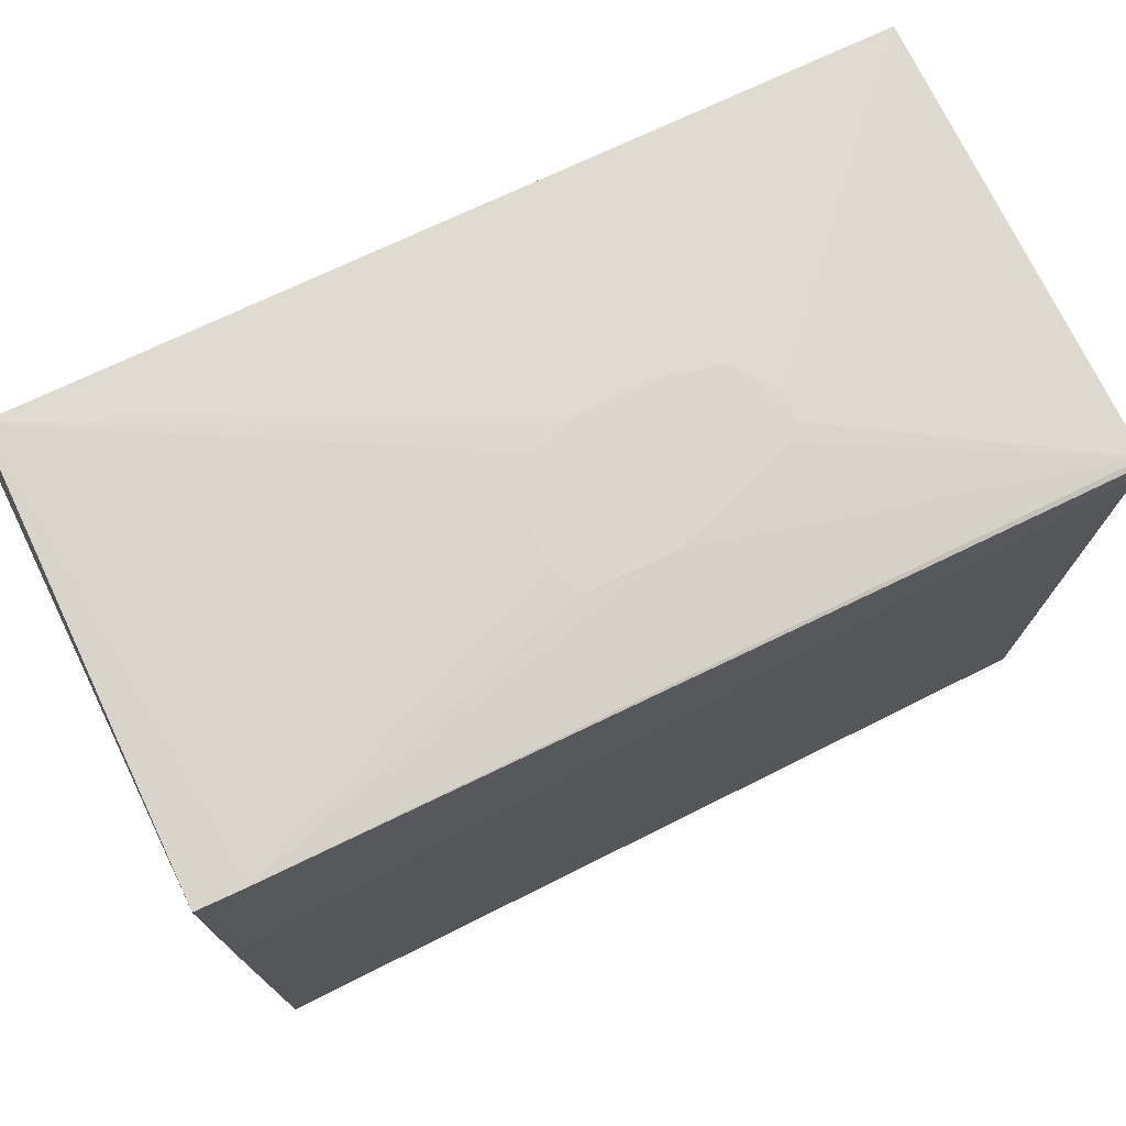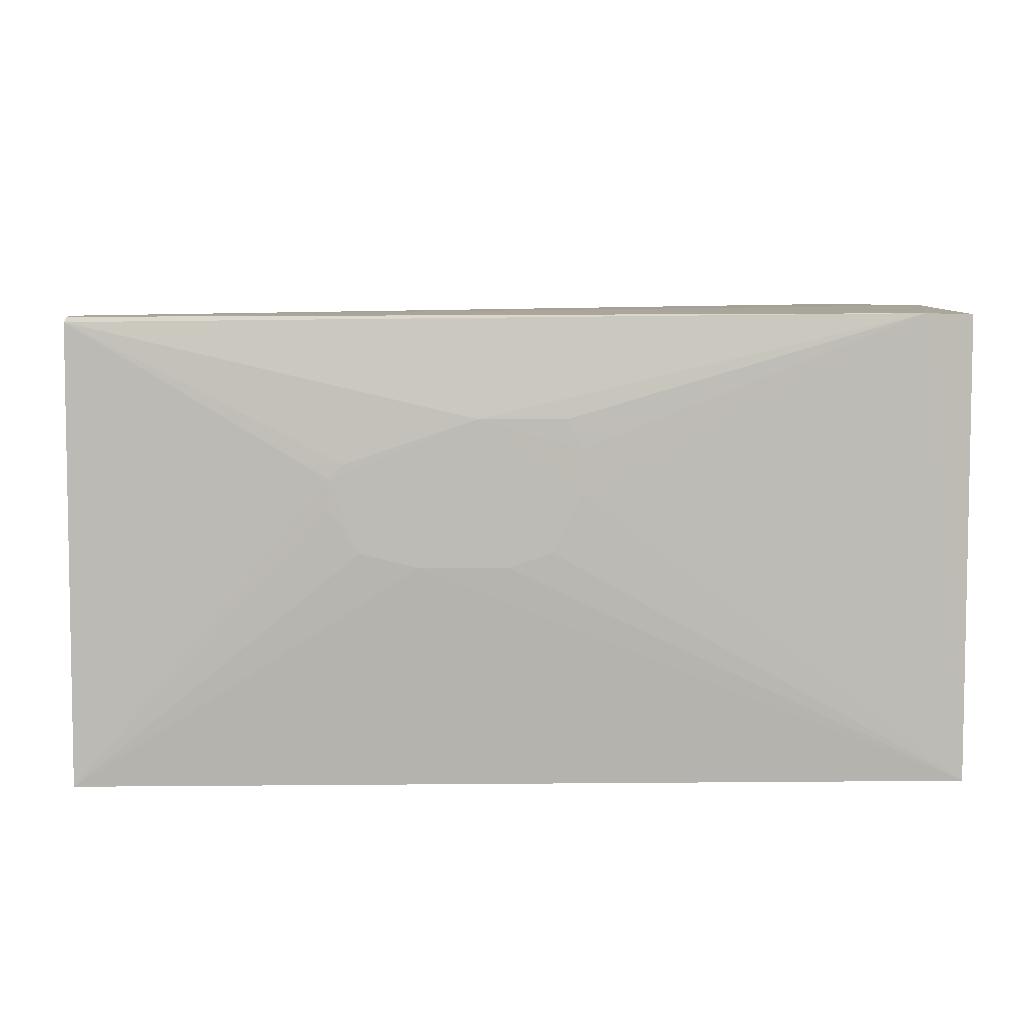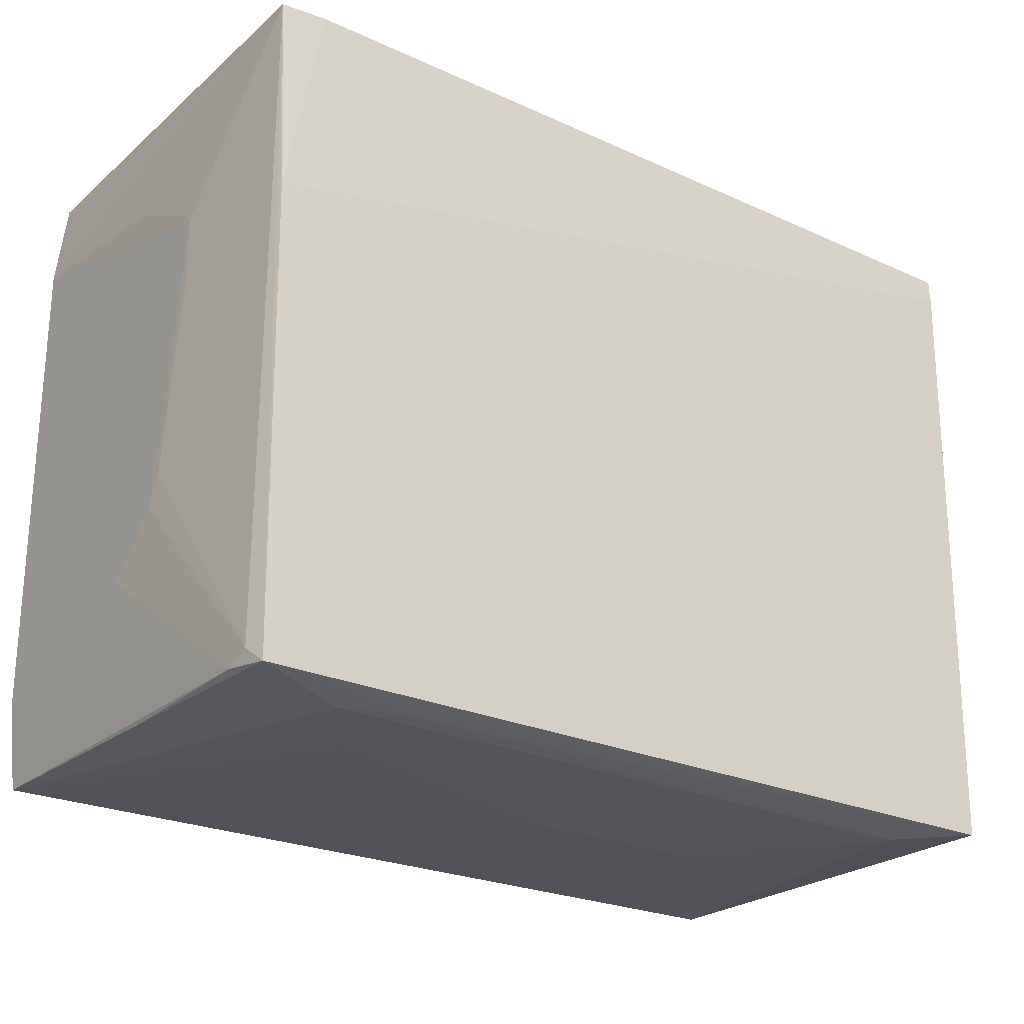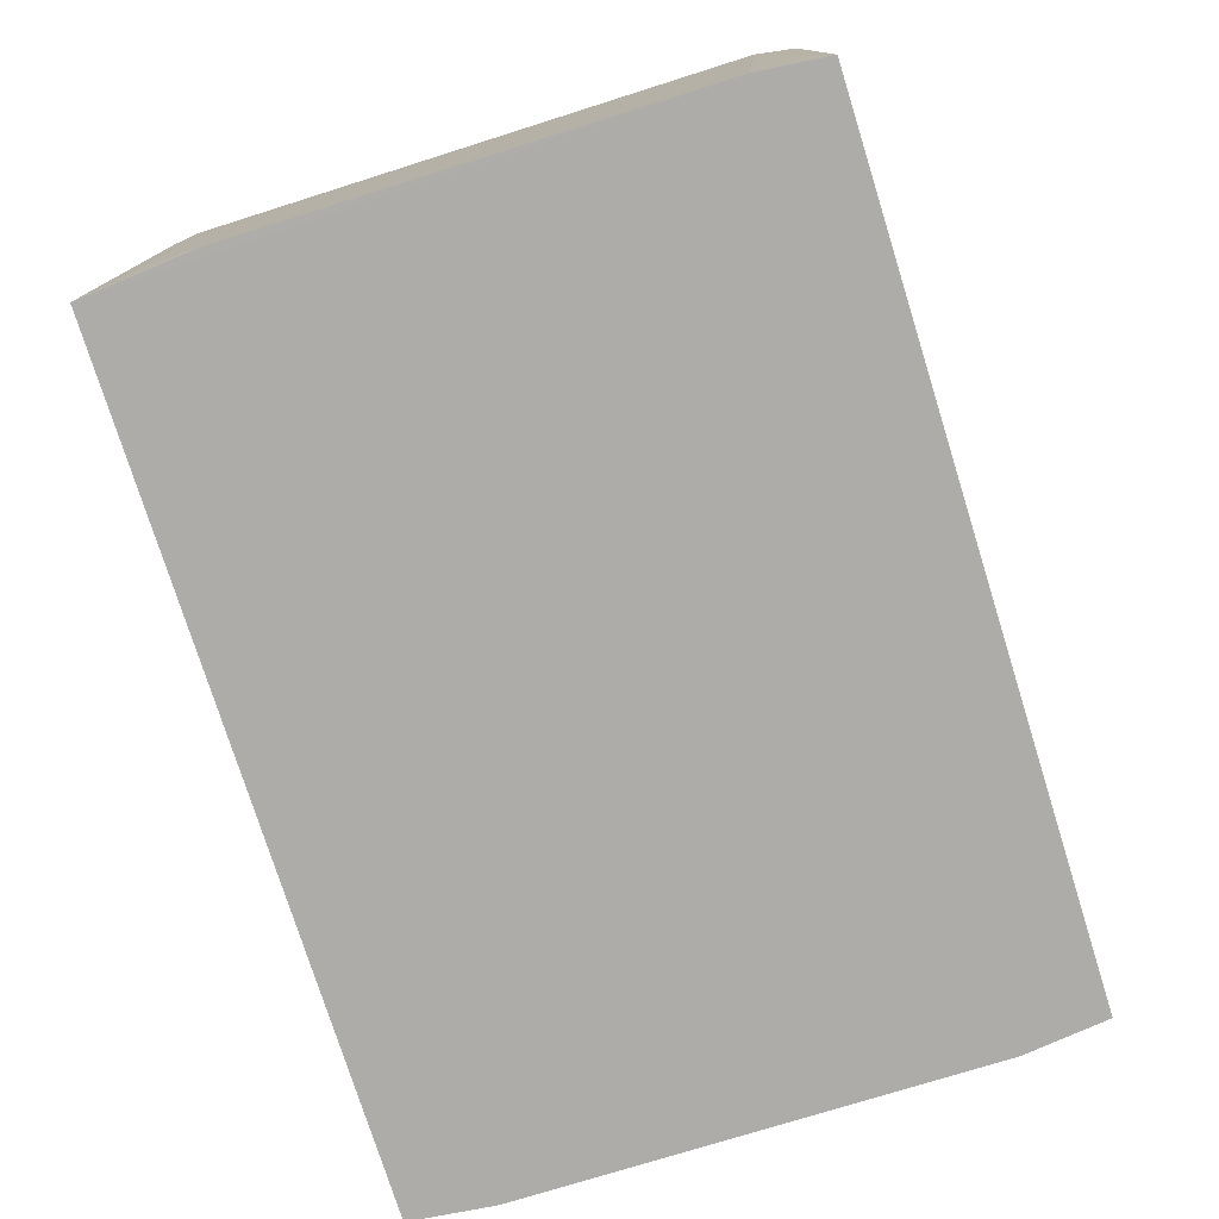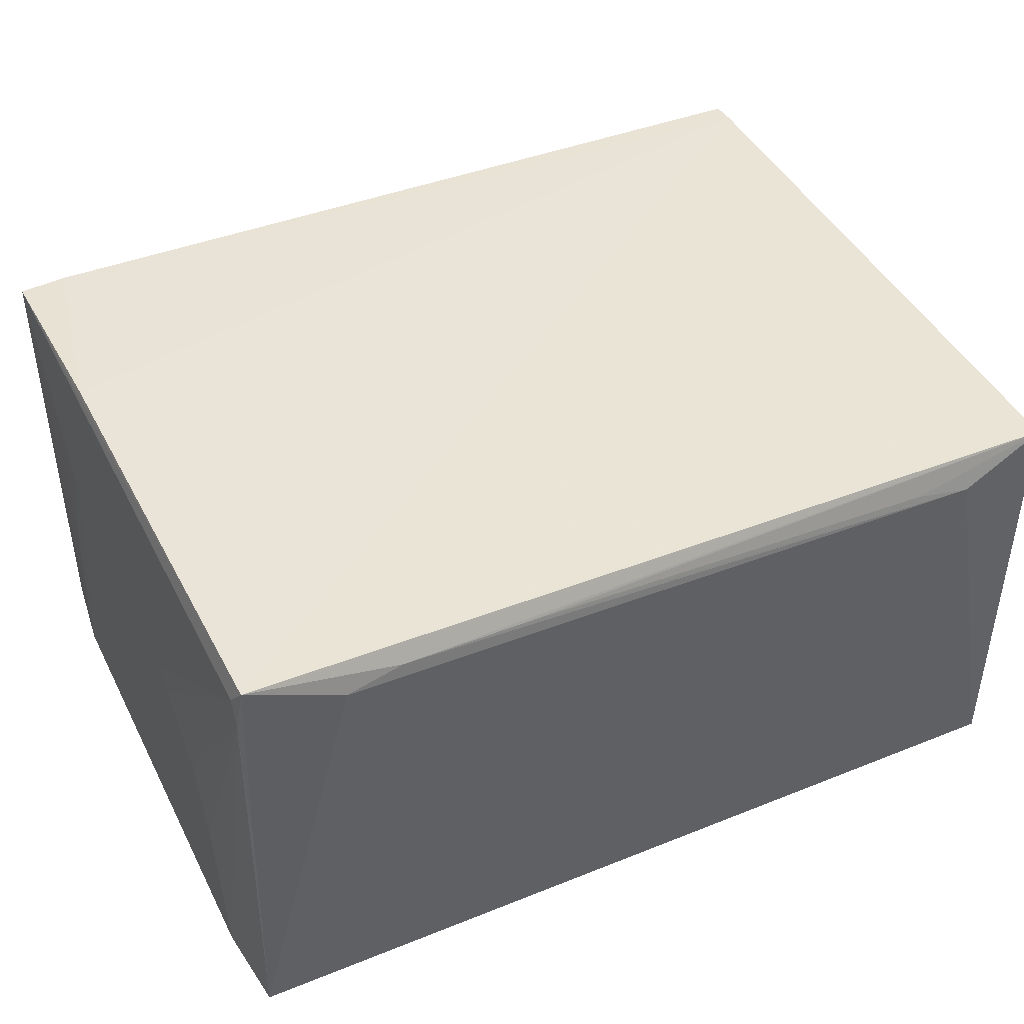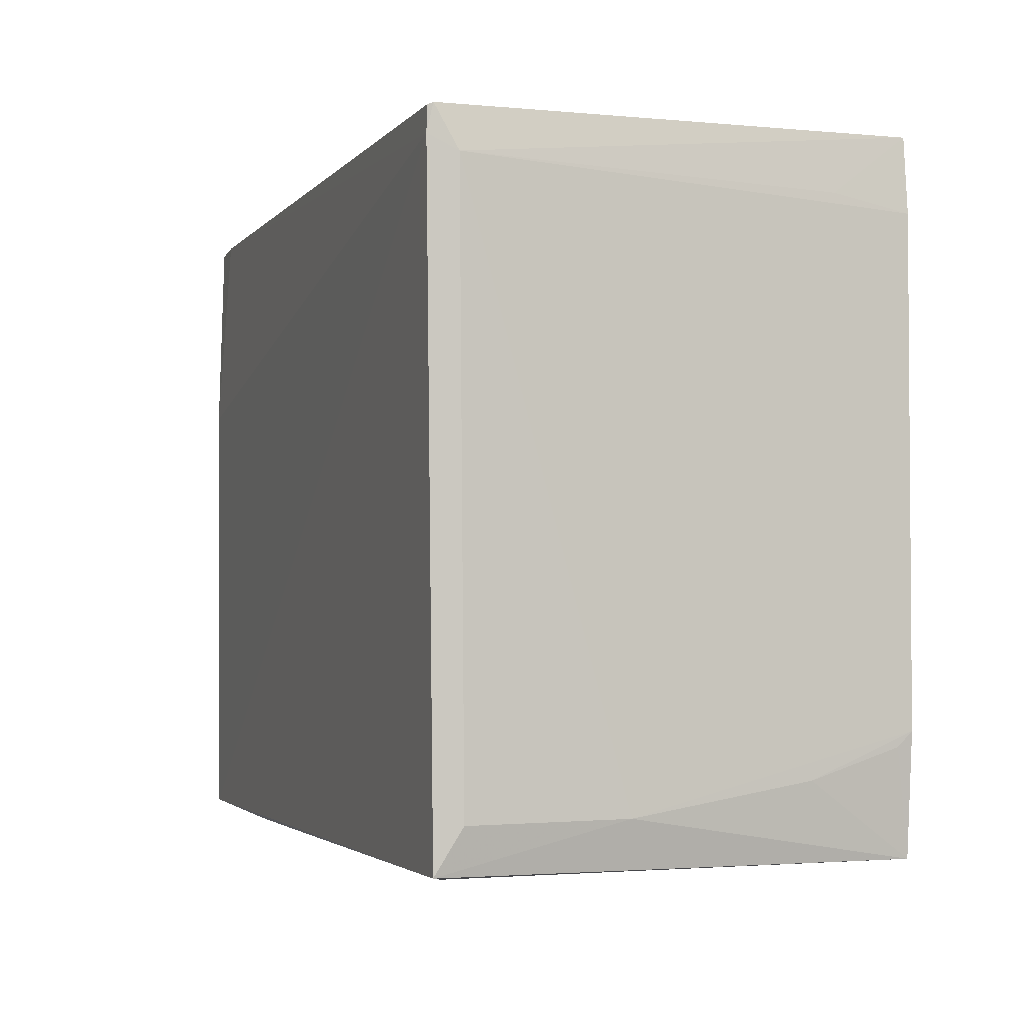
<metadata>
{"format":"obj","ext":"obj","renderer":"f3d","projection":"perspective","resolution":1024,"background":"white","views":[{"elev":72.9,"azim":-25.6,"up":"+Y"},{"elev":6.2,"azim":178.2,"up":"+Z"},{"elev":-24.4,"azim":-36.2,"up":"+Y"},{"elev":-76.6,"azim":107.3,"up":"+Z"},{"elev":43.1,"azim":-25.5,"up":"+Z"},{"elev":-2.7,"azim":71.3,"up":"+Y"}]}
</metadata>
<code>
v 0.08309 0.06319 0.1788
v 0.08294 -0.06245 0.1775
v 0.08503 0.04999 0.09173
v -0.08267 0.06406 0.09174
v -0.08181 0.02552 0.1804
v -0.0828 -0.06204 0.09169
v 0.08366 0.06369 0.09175
v 0.08498 0.05555 0.1738
v -0.08064 -0.0625 0.18
v -0.08277 0.06382 0.1792
v 0.08295 -0.06228 0.09176
v 0.08324 0.0585 0.1789
v 0.0849 -0.05369 0.1438
v 0.08359 0.06358 0.1778
v 0.08489 0.05284 0.1059
v -0.07382 0.06433 0.1794
v -0.08471 0.04734 0.09171
v -0.06275 -0.06481 0.1736
v 0.08464 -0.05404 0.1728
v 0.08504 -0.0401 0.09178
v 0.03573 0.0666 0.1493
v -0.08467 -0.02369 0.1437
v -0.08181 -0.06237 0.141
v 0.008437 -0.06471 0.1385
v -0.05183 -0.0644 0.176
v 0.08495 -0.04821 0.1109
v 0.008374 0.0666 0.1602
v 0.01934 0.06663 0.1329
v -0.08461 -0.04545 0.09168
v -0.08173 -0.0594 0.1761
v -0.08473 0.03097 0.152
v -0.05182 -0.06467 0.1577
v 0.06583 -0.0648 0.1711
v 0.08498 -0.04284 0.09452
v 0.03303 0.06659 0.152
v -0.01075 0.0666 0.1466
v 0.03025 0.06662 0.1356
v -0.08462 -0.03734 0.1273
v -0.08182 -0.06156 0.1711
v -0.08464 0.04186 0.1328
v -0.08467 0.01735 0.1519
v 0.0412 -0.06476 0.1385
v 0.05494 -0.06436 0.173
v -0.007974 0.06654 0.1602
v -0.005268 0.06663 0.1356
v 0.03573 0.06658 0.1438
v -0.08462 -0.04008 0.1191
v -0.08465 -0.03465 0.1328
v -0.08471 0.03371 0.1493
v -0.08464 -0.01826 0.1464
v 0.05485 -0.06469 0.1494
v -0.02736 -0.06428 0.1758
v -0.01073 0.06657 0.1547
v 0.002907 0.06663 0.1329
f 10 9 5
f 12 9 2
f 12 5 9
f 13 2 11
f 14 8 7
f 14 12 8
f 14 1 12
f 15 8 3
f 15 3 7
f 15 7 8
f 16 10 5
f 16 1 14
f 16 4 10
f 16 12 1
f 16 5 12
f 17 10 4
f 17 7 3
f 17 4 7
f 19 13 8
f 19 2 13
f 19 12 2
f 19 8 12
f 20 3 8
f 20 8 13
f 20 11 3
f 21 14 7
f 23 18 9
f 23 6 18
f 24 6 11
f 25 2 9
f 25 9 18
f 26 20 13
f 26 13 11
f 27 16 14
f 28 7 4
f 29 17 3
f 29 11 6
f 29 3 11
f 30 9 10
f 32 24 18
f 32 18 6
f 32 6 24
f 33 11 2
f 33 25 18
f 34 26 11
f 34 11 20
f 34 20 26
f 35 27 14
f 35 14 21
f 35 21 27
f 36 4 16
f 37 7 28
f 37 27 21
f 39 23 9
f 39 9 30
f 39 6 23
f 39 29 6
f 40 10 17
f 41 30 10
f 41 10 31
f 42 24 11
f 42 33 18
f 42 18 24
f 43 33 2
f 44 16 27
f 45 4 36
f 45 36 27
f 46 37 21
f 46 21 7
f 46 7 37
f 47 39 38
f 47 29 39
f 48 39 30
f 48 30 22
f 48 38 39
f 48 47 38
f 48 29 47
f 48 17 29
f 48 31 17
f 48 22 31
f 49 31 10
f 49 10 40
f 49 40 17
f 49 17 31
f 50 22 30
f 50 30 41
f 50 41 31
f 50 31 22
f 51 42 11
f 51 11 33
f 51 33 42
f 52 43 2
f 52 2 25
f 52 25 33
f 52 33 43
f 53 36 16
f 53 16 44
f 53 44 27
f 53 27 36
f 54 28 4
f 54 4 45
f 54 45 27
f 54 37 28
f 54 27 37

</code>
